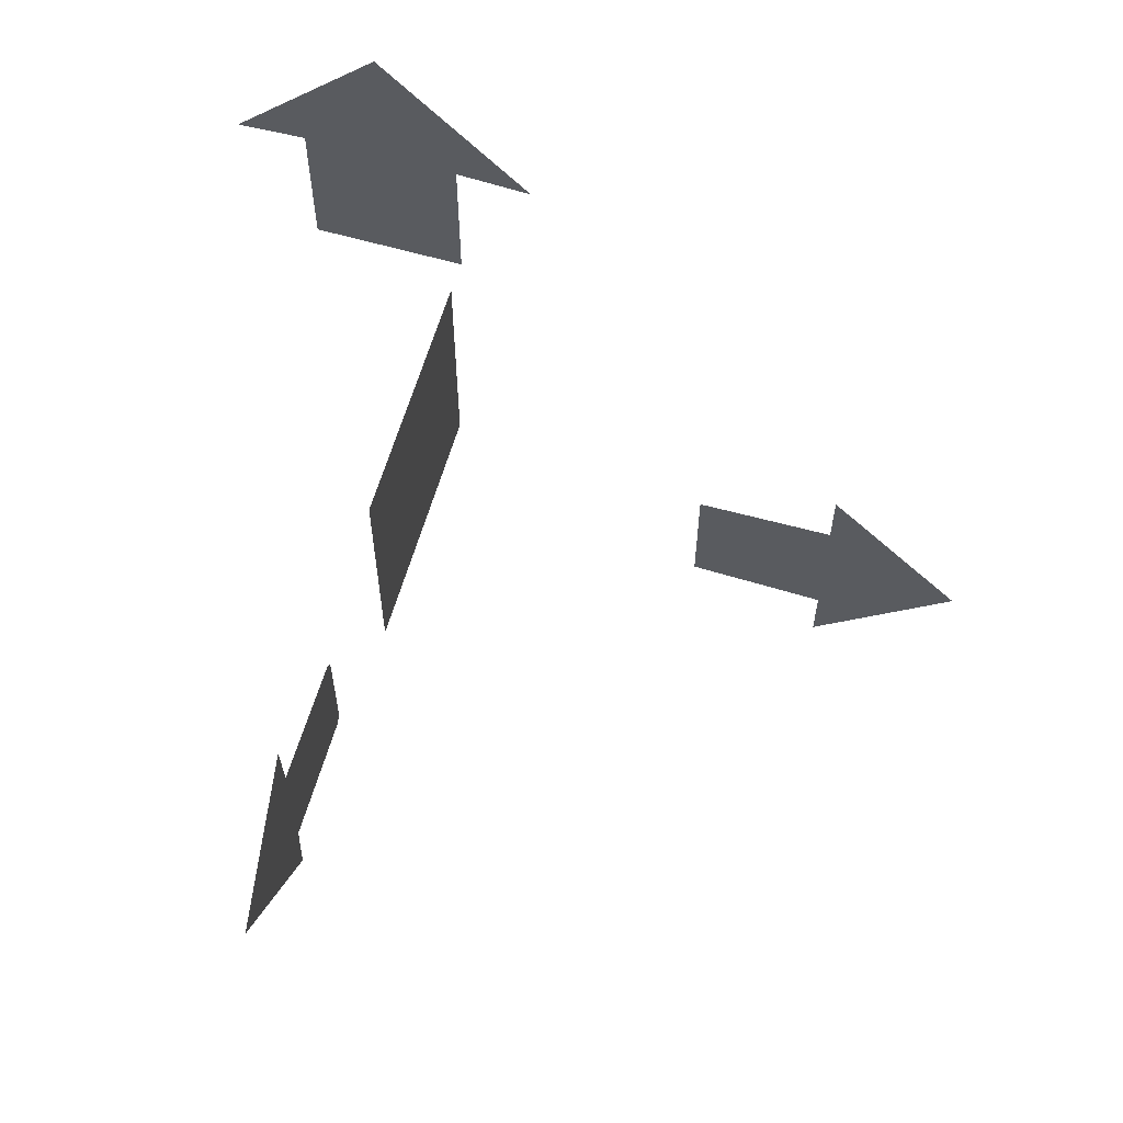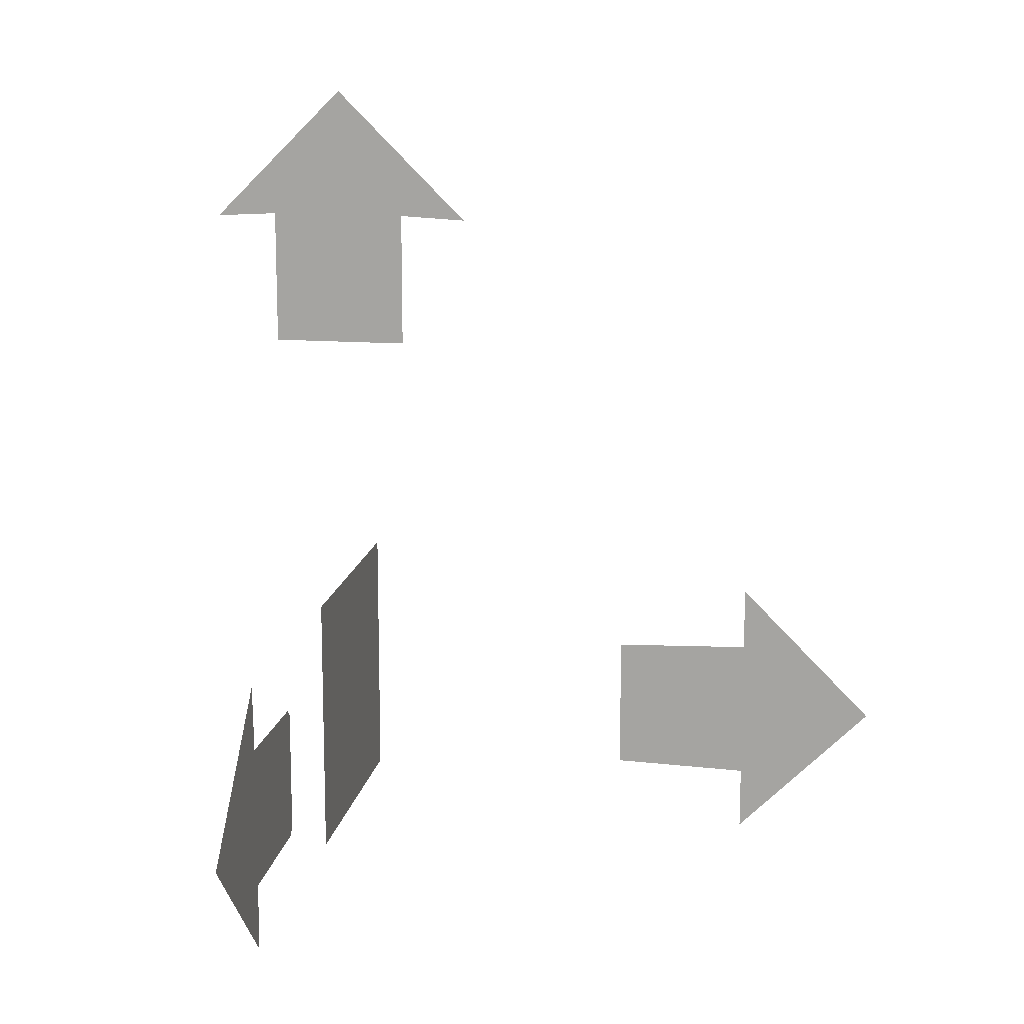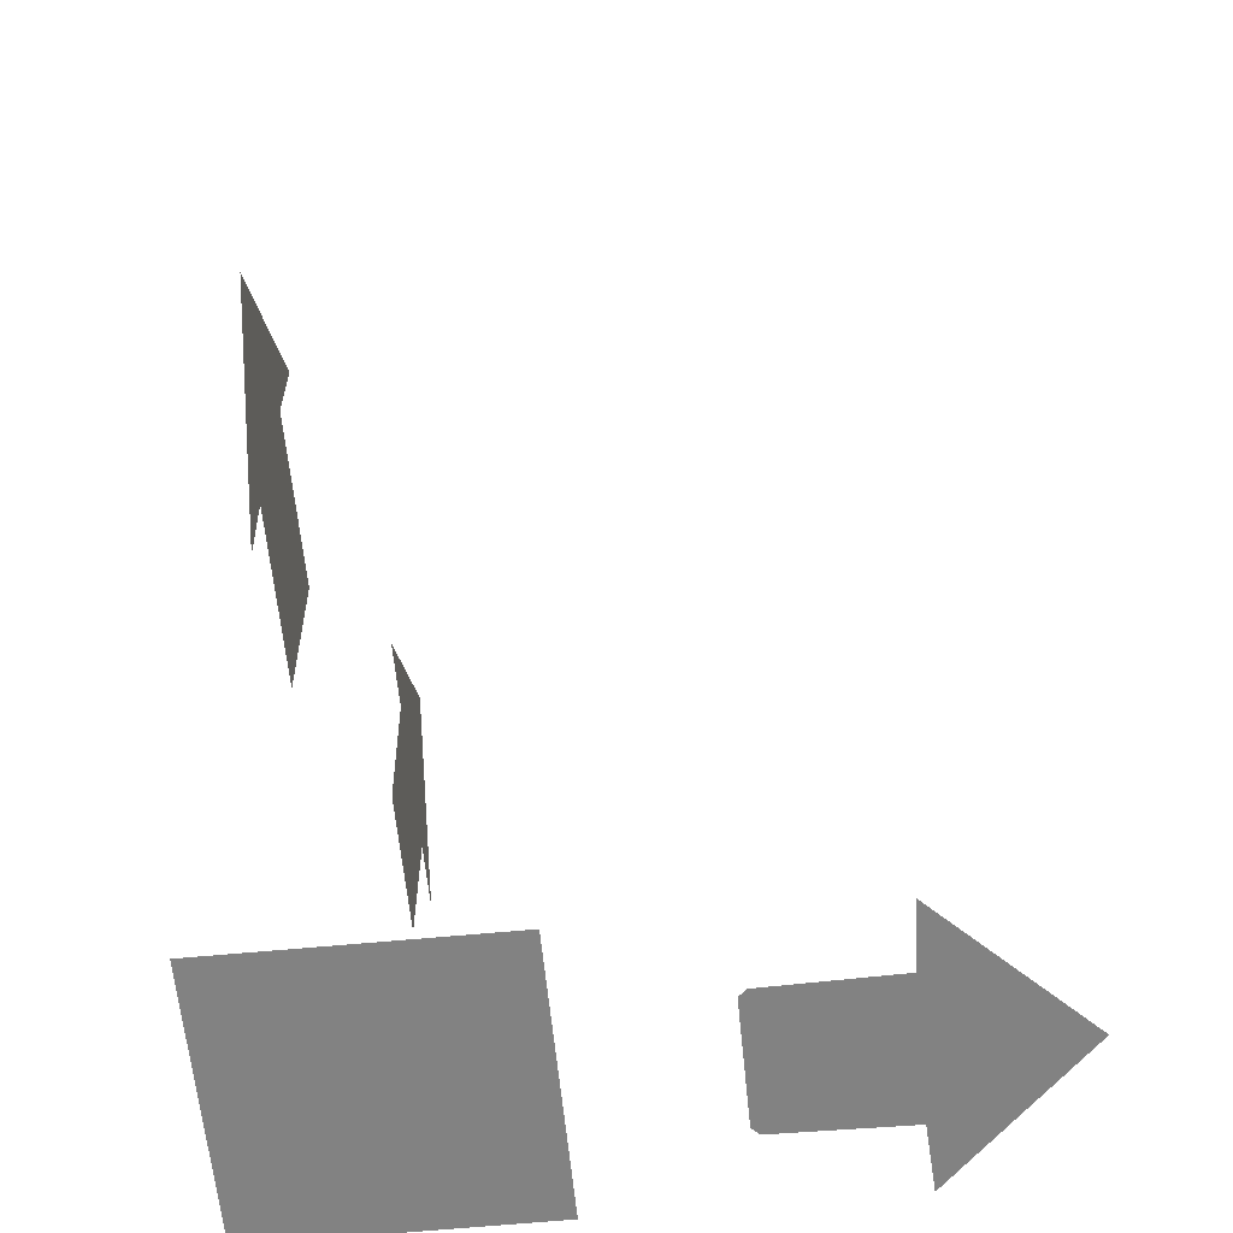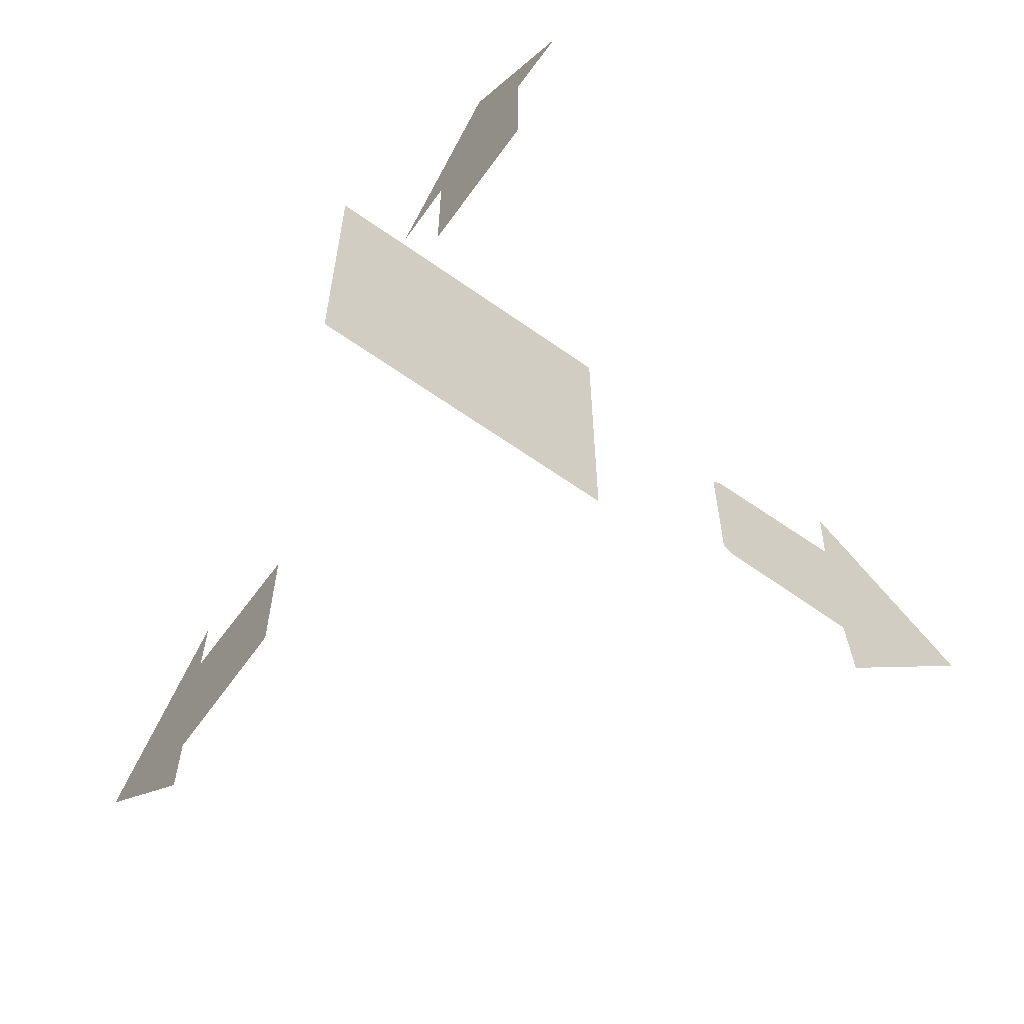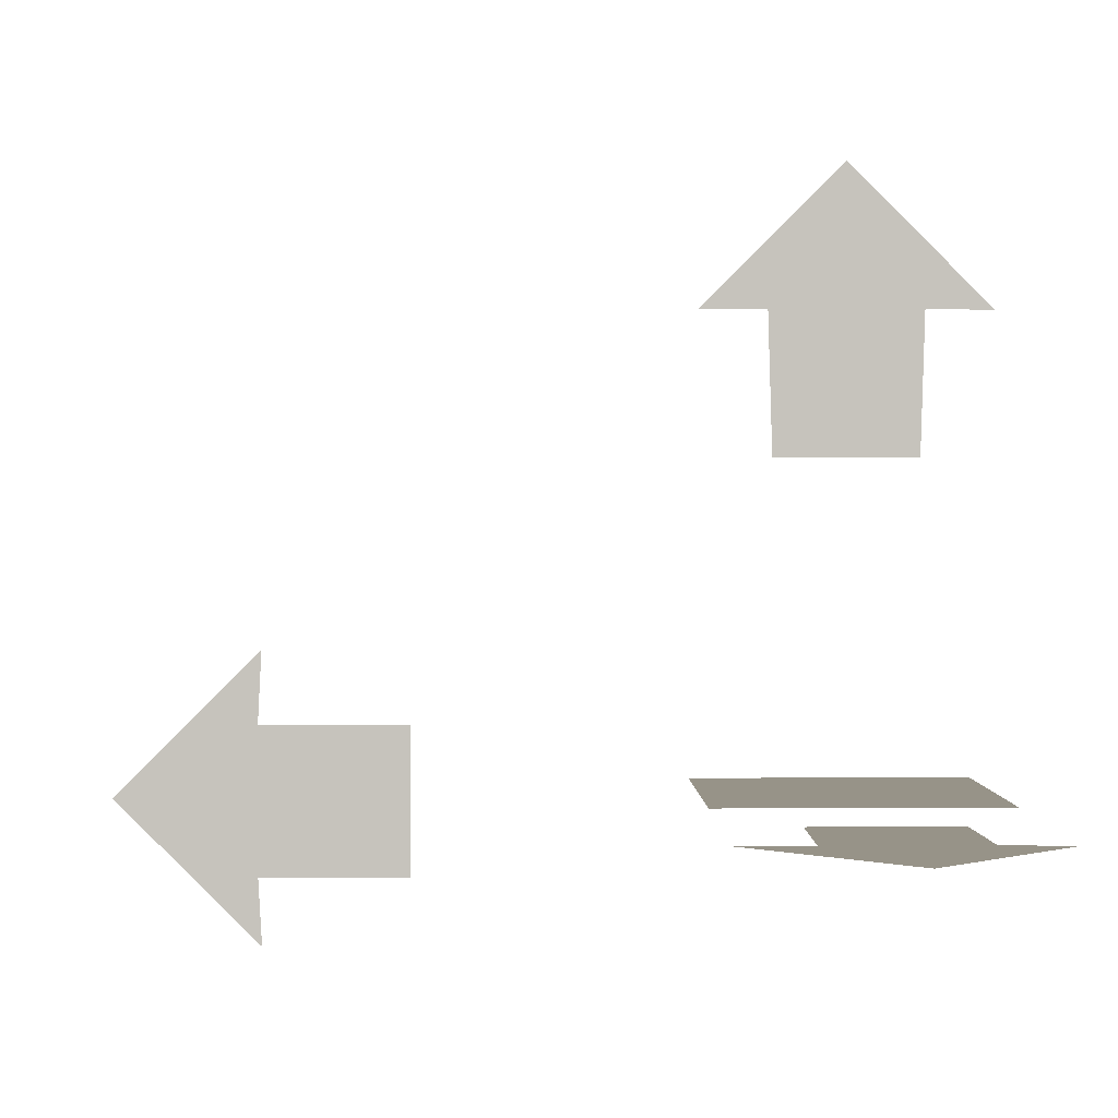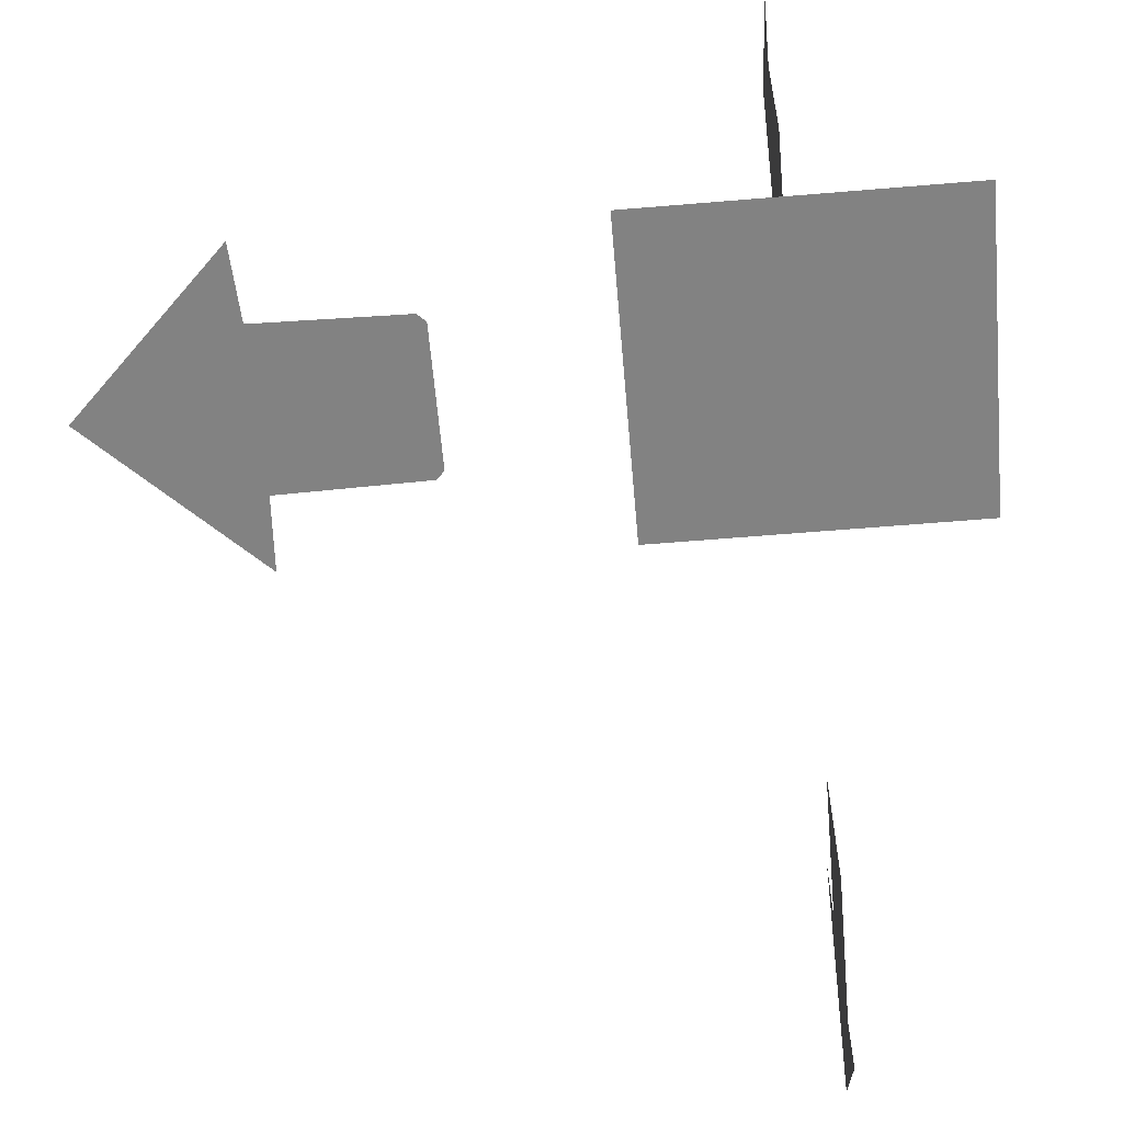
<metadata>
{"format":"obj","ext":"obj","renderer":"f3d","projection":"perspective","resolution":1024,"background":"white","views":[{"elev":62.0,"azim":106.3,"up":"+Z"},{"elev":14.3,"azim":99.7,"up":"+Z"},{"elev":-60.7,"azim":5.6,"up":"+Y"},{"elev":-62.7,"azim":-35.7,"up":"+Z"},{"elev":1.3,"azim":88.8,"up":"+Y"},{"elev":-60.7,"azim":-175.1,"up":"+Y"}]}
</metadata>
<code>
o Cube
v 4.02 0 -0
v 3.02 0 1
v 3.02 0 -1
v 2.02 0 0.4477
v 2.073 0 0.5
v 3.02 0 0.4477
v 2.994 0 0.5185
v 2.073 0 -0.5
v 2.02 0 -0.4477
v 3.02 0 -0.4477
v 2.994 0 -0.5185
v 2.573 0 -0
v 2.52 0 0.05225
v 2.468 0 -0
v 2.52 0 -0.05225
f 8 11 15
f 1 6 10
f 6 12 10
f 1 10 11 3
f 1 2 7 6
f 7 5 13
f 12 13 14 15
f 7 13 12 6
f 13 5 4 14
f 14 9 8 15
f 10 12 15 11
f 14 4 9
o Cube.001
v 0 4.257 -0
v 0 3.257 -1
v -0 3.257 1
v -0 2.257 -0.5
v -0 2.257 0.5
v 0 3.257 -0.5307
v 0 3.309 -0.4567
v -0 3.309 0.4567
v -0 3.257 0.5307
v -0 2.819 0
v -0 2.733 -0.03665
v -0 2.733 0.03665
v -0 2.257 0.037
v -0 2.257 -0.037
f 16 23 24 18
f 16 22 23
f 21 19 26
f 26 19 29
f 20 24 27
f 22 25 23
f 20 27 28
f 25 26 27
f 21 26 25 22
f 23 25 27 24
f 26 29 28 27
f 16 17 21 22
o Cube.002
v -1e-06 -0.03444 4.938
v -0 -1.034 3.938
v 0 0.9656 3.938
v 0 -0.5709 2.938
v 1e-06 0.4613 2.938
v -0 -0.5709 3.964
v 0 0.4613 3.964
v 0 0.4613 3.916
v 0 0.4613 3.779
v 0 -0.2414 3.779
v -0 -0.5709 3.916
v 0 0.1504 3.126
v 1e-06 0.4613 2.98
v 0 -0.5709 2.985
v 0 -0.5709 3.123
f 30 36 32
f 30 35 36
f 40 44 41
f 42 43 33 34
f 30 31 35
f 36 35 40 37
f 43 42 41 44
f 39 38 37 40
f 40 41 42 39
f 38 39 42
o Plane
v -1 0 1
v 1 0 1
v -1 0 -1
v 1 0 -1
f 45 46 48 47

</code>
